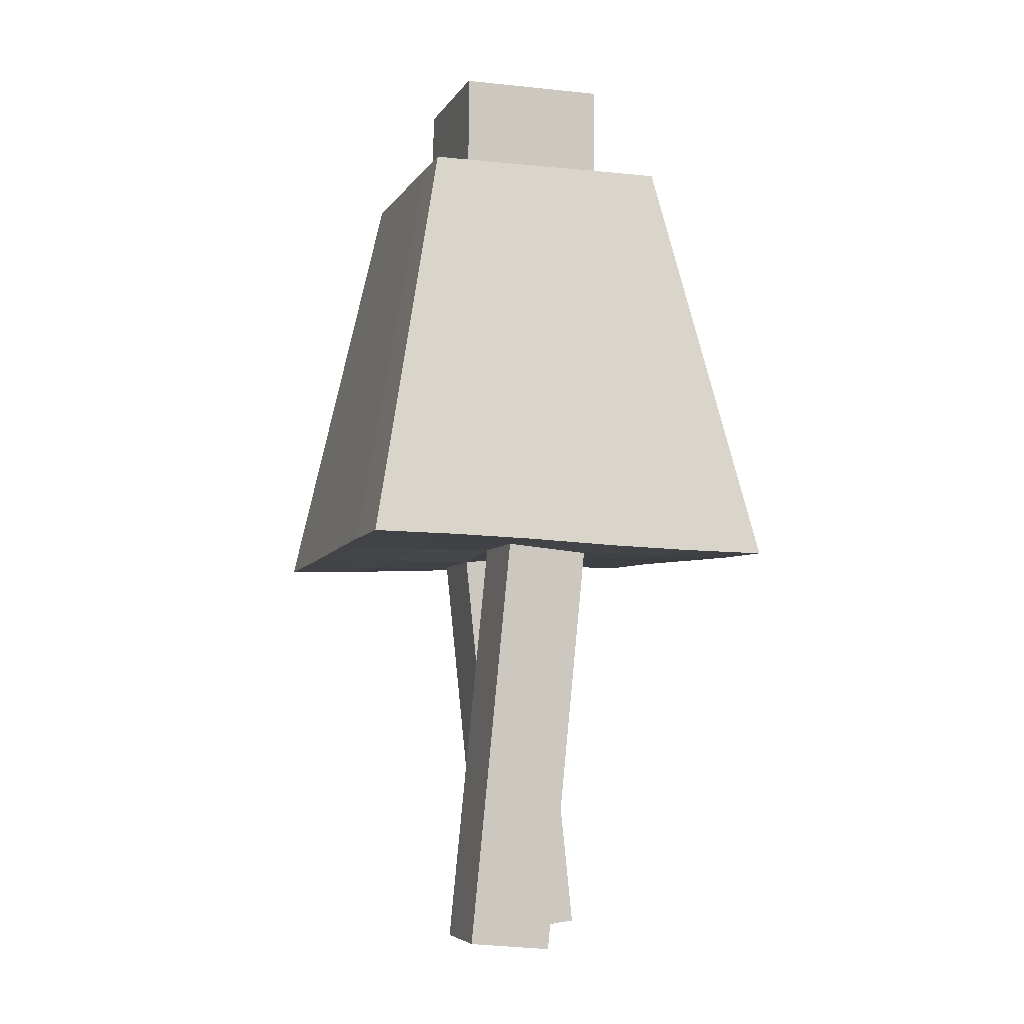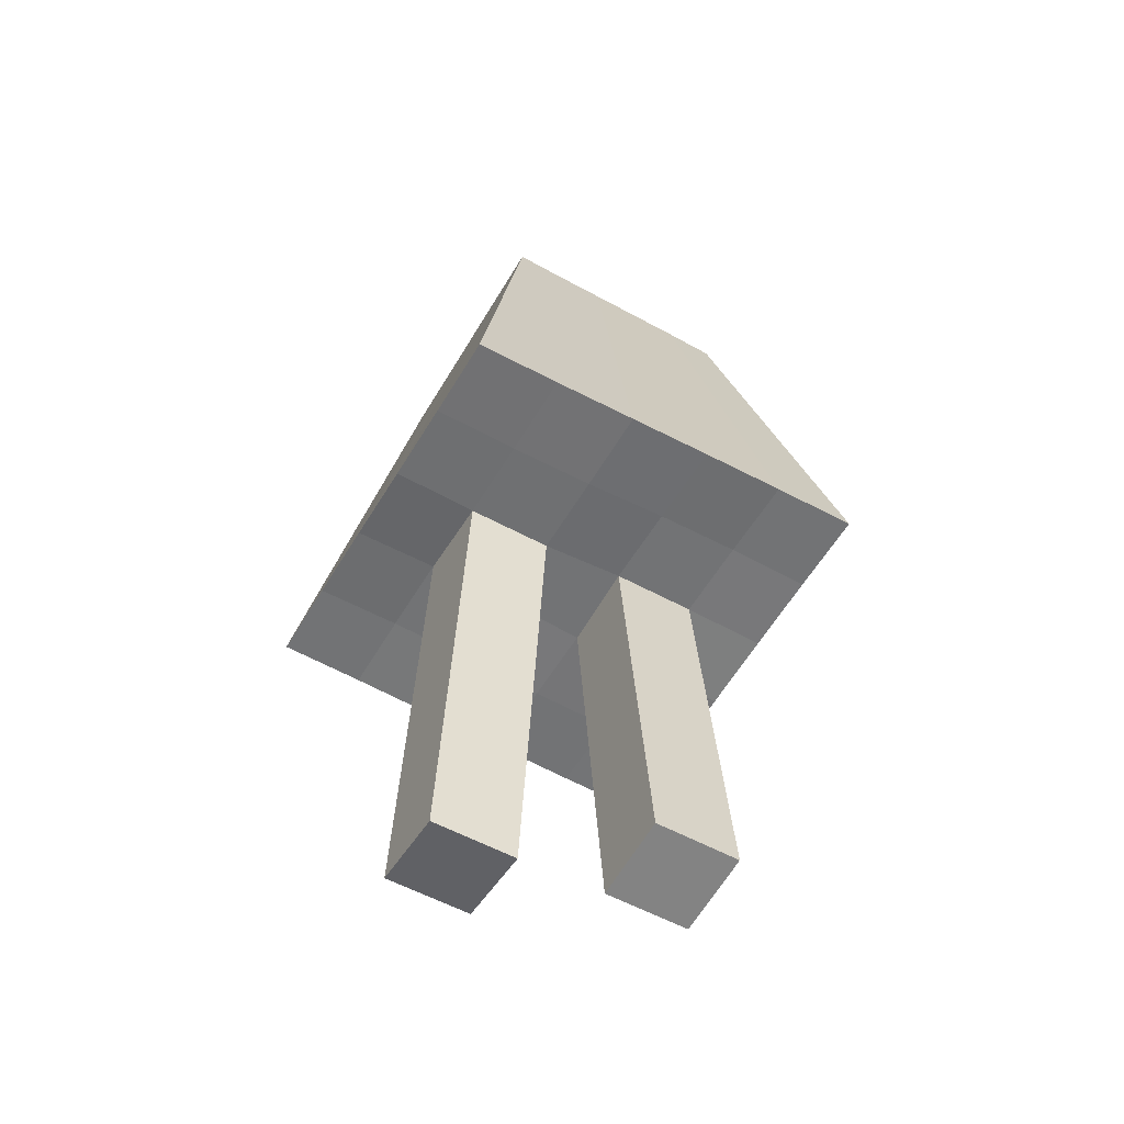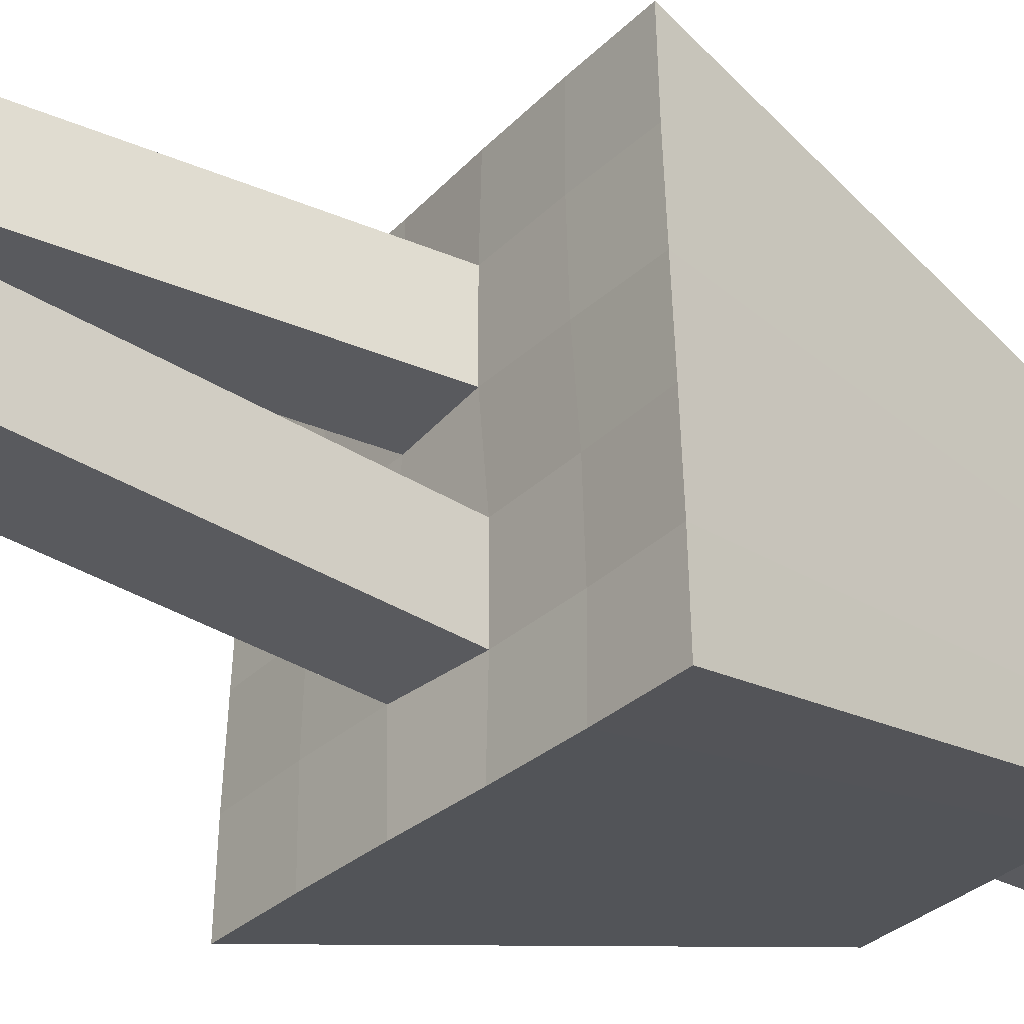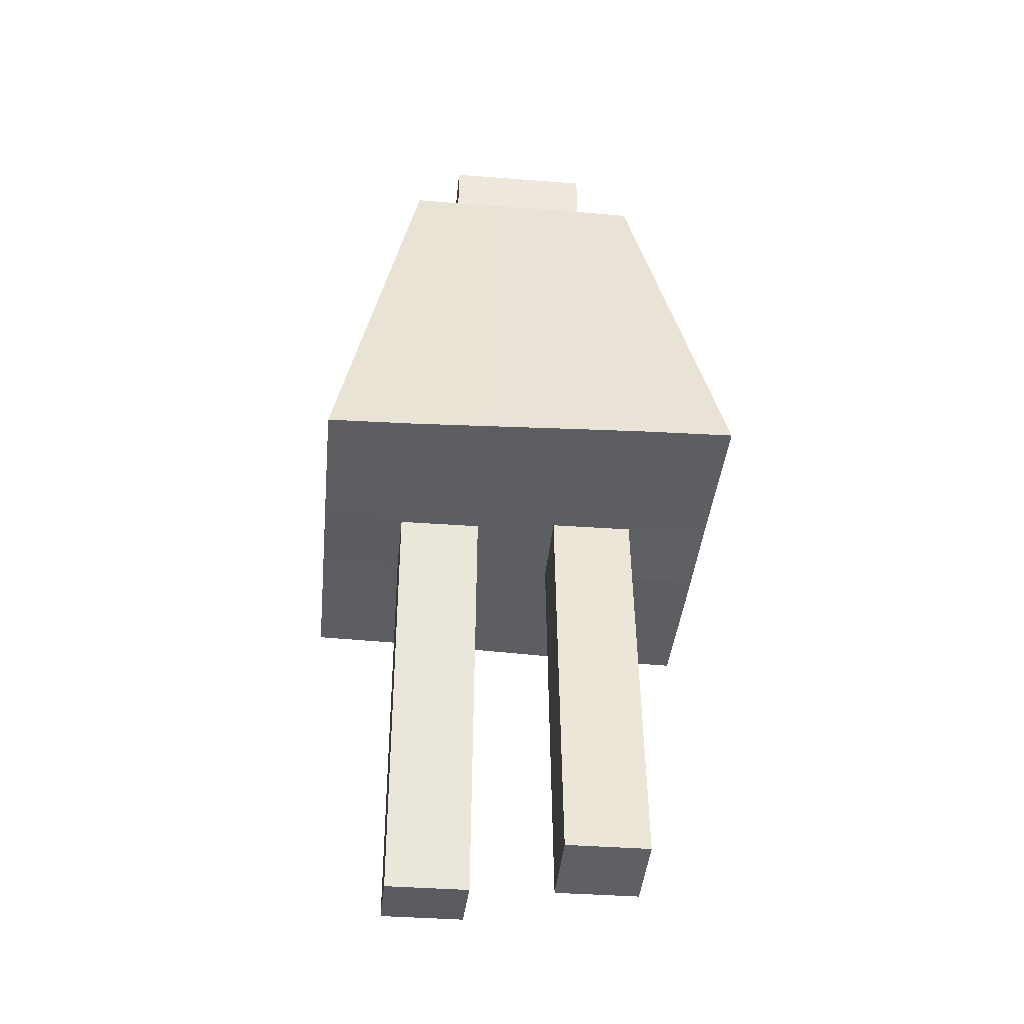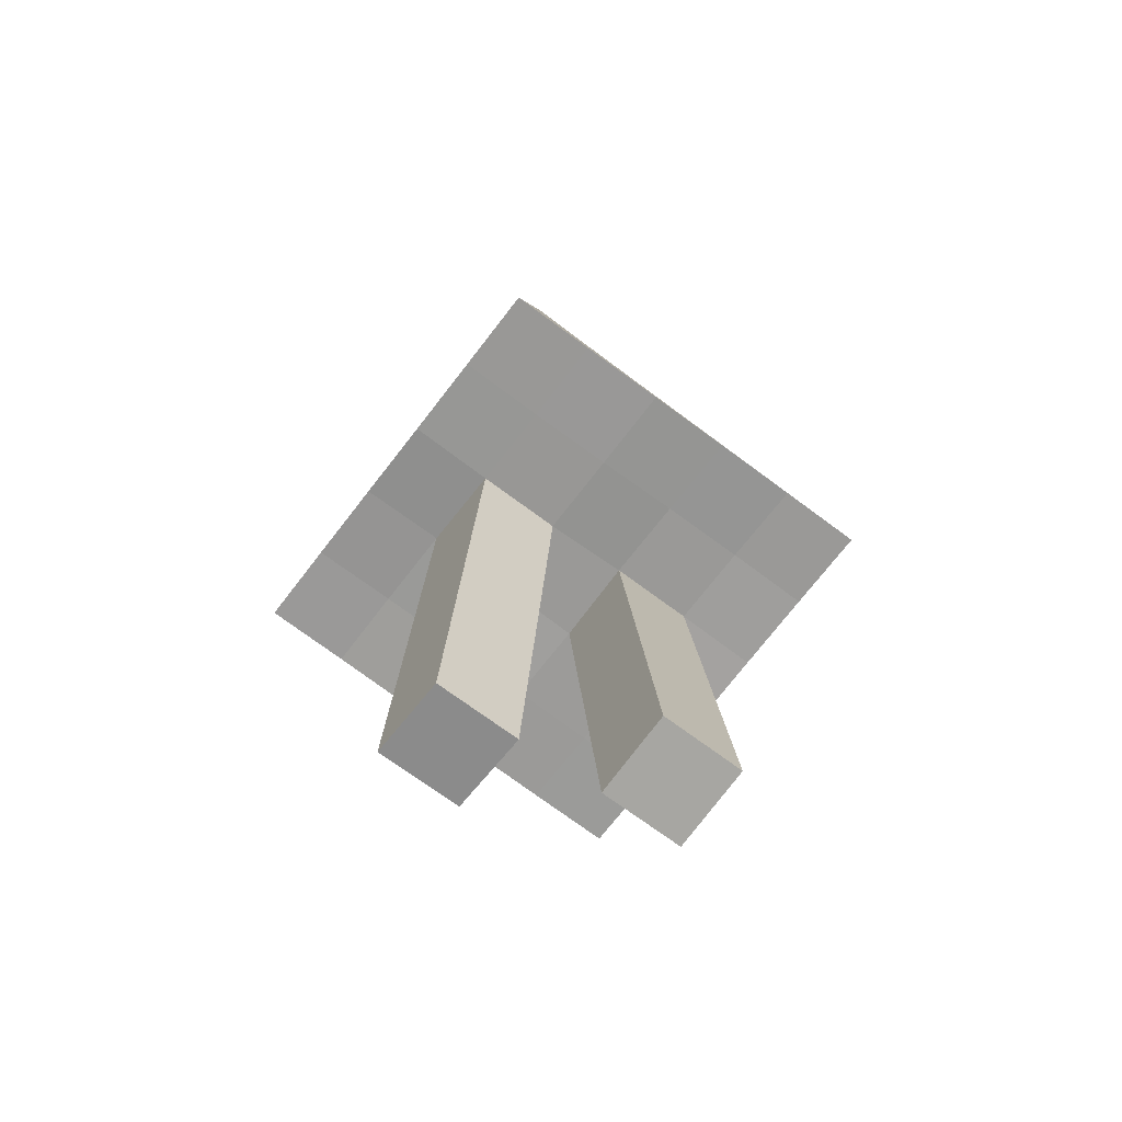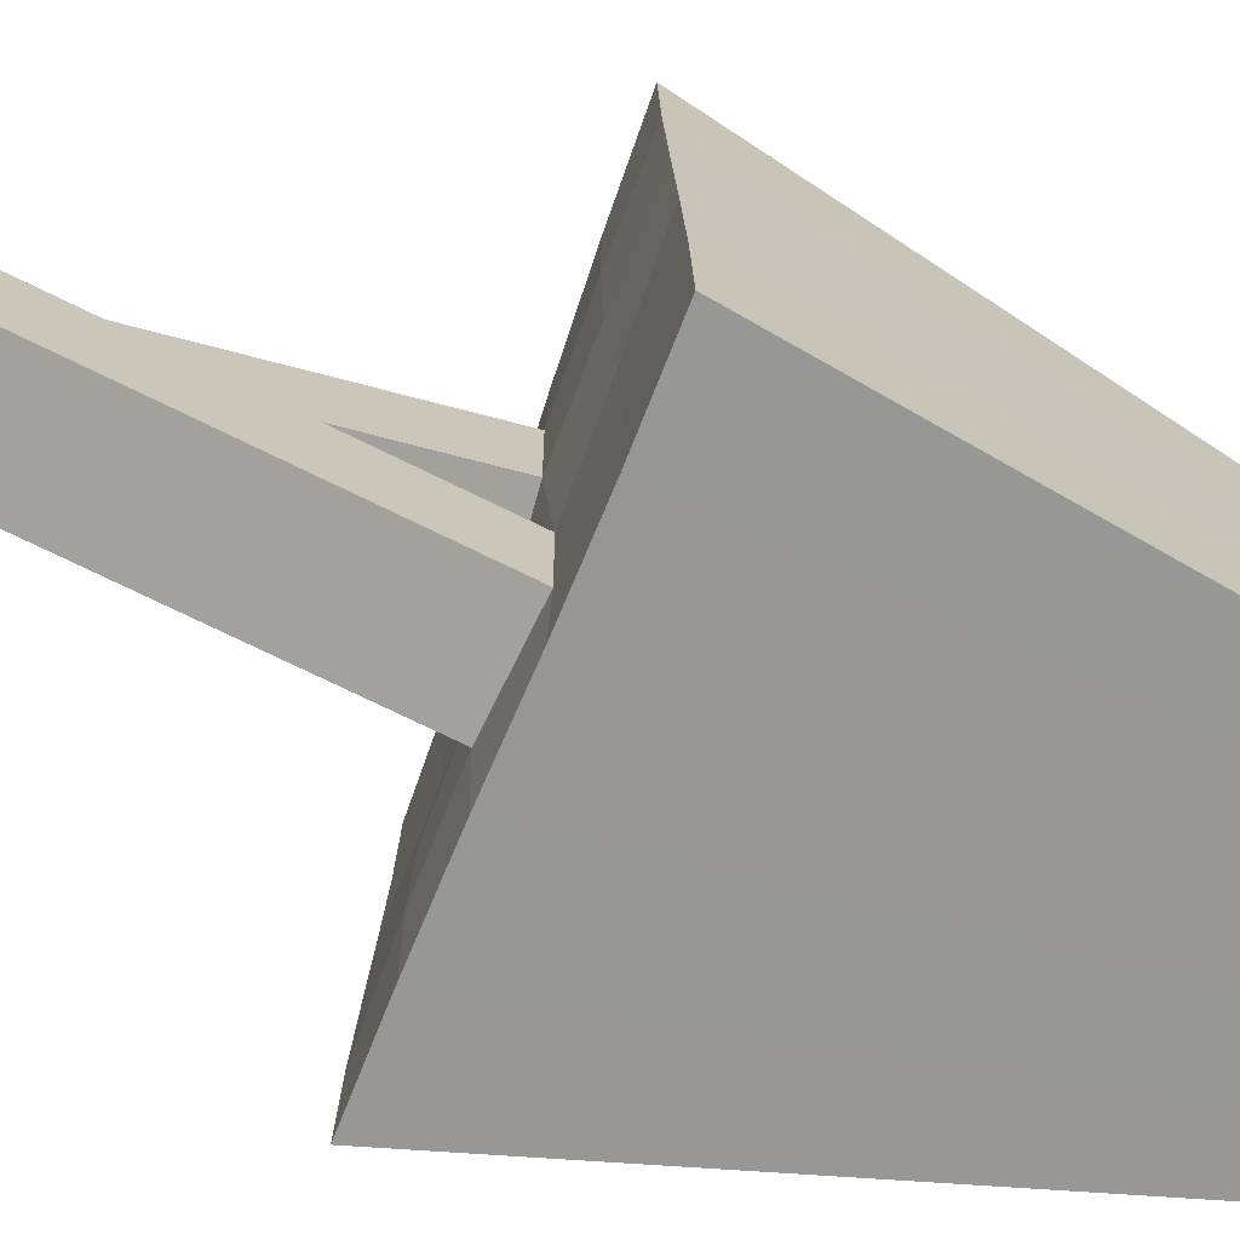
<metadata>
{"format":"obj","ext":"obj","renderer":"f3d","projection":"perspective","resolution":1024,"background":"white","views":[{"elev":-5.8,"azim":-17.6,"up":"+Y"},{"elev":-55.8,"azim":-120.0,"up":"+Y"},{"elev":-31.7,"azim":53.0,"up":"+Z"},{"elev":-37.8,"azim":84.3,"up":"+Y"},{"elev":-69.1,"azim":-127.2,"up":"+Y"},{"elev":-72.1,"azim":69.6,"up":"+Z"}]}
</metadata>
<code>
o Cube
v 0.9977 2.116 -1
v 0.997 2.051 1
v -0.9981 2.114 1
v -0.9971 2.049 -1
v 0.5857 4.083 -0.5895
v 0.5909 4.082 0.5895
v -0.5866 4.083 0.5895
v -0.5916 4.082 -0.5895
v 0.9979 2.107 -0.6
v 0.9983 2.092 -0.2
v 0.9982 2.075 0.2
v 0.9974 2.06 0.6
v -0.9983 2.105 0.6
v -0.9986 2.09 0.2
v -0.9983 2.074 -0.2
v -0.9976 2.058 -0.6
v 0.5895 4.082 -0.3537
v 0.5895 4.082 -0.1179
v 0.5895 4.082 0.1179
v 0.5895 4.082 0.3537
v -0.5895 4.082 0.3537
v -0.5895 4.082 0.1179
v -0.5895 4.082 -0.1179
v -0.5895 4.082 -0.3537
v 0.3537 4.082 -0.1179
v -0.3537 4.082 -0.1179
v -0.5988 2.097 0.2
v -0.2005 2.1 0.2
v 0.1976 2.065 0.2
v 0.5978 2.068 0.2
v -0.3551 4.082 -0.5895
v -0.1186 4.082 -0.5895
v 0.1171 4.082 -0.5895
v 0.3515 4.083 -0.5895
v 0.3537 4.082 0.1179
v -0.3537 4.082 0.1179
v 0.3537 4.082 0.3537
v 0.1179 4.082 0.3537
v -0.1179 4.082 0.3537
v -0.3537 4.082 0.3537
v -0.3524 4.083 0.5895
v -0.1179 4.082 0.5895
v 0.1179 4.082 0.5895
v 0.3543 4.082 0.5895
v -0.5976 2.054 -0.6
v -0.198 2.063 -0.6
v 0.1999 2.102 -0.6
v 0.5984 2.111 -0.6
v -0.5979 2.057 -1
v -0.1988 2.072 -1
v 0.1998 2.093 -1
v 0.5986 2.108 -1
v 0.3537 4.082 -0.3537
v 0.1179 4.082 -0.3537
v -0.1179 4.082 -0.3537
v -0.3537 4.082 -0.3537
v -0.5991 2.107 1
v -0.2002 2.093 1
v 0.1985 2.072 1
v 0.5976 2.058 1
v -0.5981 2.066 -0.2
v -0.1981 2.065 -0.2
v 0.1998 2.1 -0.2
v 0.5984 2.098 -0.2
v -0.5989 2.109 0.6
v -0.2006 2.101 0.6
v 0.1975 2.064 0.6
v 0.5974 2.056 0.6
v -0.3999 0.1123 0.2
v -0.001903 0.07249 0.2
v -0.3999 0.1123 0.6
v -0.001903 0.07249 0.6
v 0.009277 0.07264 -0.6
v 0.4071 0.1141 -0.6
v 0.009276 0.07264 -0.2
v 0.4071 0.1141 -0.2
v 0.3537 4.582 -0.1179
v 0.1179 4.582 -0.1179
v -0.1179 4.582 -0.1179
v -0.3537 4.582 -0.1179
v 0.3537 4.582 0.1179
v 0.1179 4.582 0.1179
v -0.1179 4.582 0.1179
v -0.3537 4.582 0.1179
v 0.3537 4.582 0.3537
v 0.1179 4.582 0.3537
v -0.1179 4.582 0.3537
v -0.3537 4.582 0.3537
v 0.3537 4.582 -0.3537
v 0.1179 4.582 -0.3537
v -0.1179 4.582 -0.3537
v -0.3537 4.582 -0.3537
f 65 57 3 13
f 40 21 7 41
f 12 20 6 2
f 57 41 7 3
f 16 24 8 4
f 31 49 4 8
f 49 45 16 4
f 45 61 15 16
f 61 27 14 15
f 27 65 13 14
f 31 8 24 56
f 56 24 23 26
f 26 23 22 36
f 36 22 21 40
f 1 5 17 9
f 9 17 18 10
f 10 18 19 11
f 11 19 20 12
f 3 7 21 13
f 13 21 22 14
f 14 22 23 15
f 15 23 24 16
f 34 52 51 33
f 60 44 43 59
f 38 39 42 43
f 67 59 58 66
f 32 50 49 31
f 59 43 42 58
f 51 47 46 50
f 33 51 50 32
f 58 42 41 57
f 66 58 57 65
f 20 37 44 6
f 12 2 60 68
f 2 6 44 60
f 5 1 52 34
f 52 48 47 51
f 1 9 48 52
f 50 46 45 49
f 68 60 59 67
f 37 38 43 44
f 39 40 41 42
f 9 10 64 48
f 48 64 63 47
f 63 62 75 76
f 46 62 61 45
f 10 11 30 64
f 64 30 29 63
f 63 29 28 62
f 62 28 27 61
f 11 12 68 30
f 30 68 67 29
f 67 66 71 72
f 28 66 65 27
f 5 34 53 17
f 34 33 54 53
f 33 32 55 54
f 32 31 56 55
f 17 53 25 18
f 35 25 77 81
f 38 37 85 86
f 56 26 80 92
f 18 25 35 19
f 55 56 92 91
f 37 35 81 85
f 53 54 90 89
f 19 35 37 20
f 26 36 84 80
f 39 38 86 87
f 25 53 89 77
f 70 72 71 69
f 29 67 72 70
f 28 29 70 69
f 66 28 69 71
f 74 76 75 73
f 47 63 76 74
f 46 47 74 73
f 62 46 73 75
f 89 90 78 77
f 90 91 79 78
f 91 92 80 79
f 77 78 82 81
f 78 79 83 82
f 79 80 84 83
f 81 82 86 85
f 82 83 87 86
f 83 84 88 87
f 54 55 91 90
f 40 39 87 88
f 36 40 88 84

</code>
